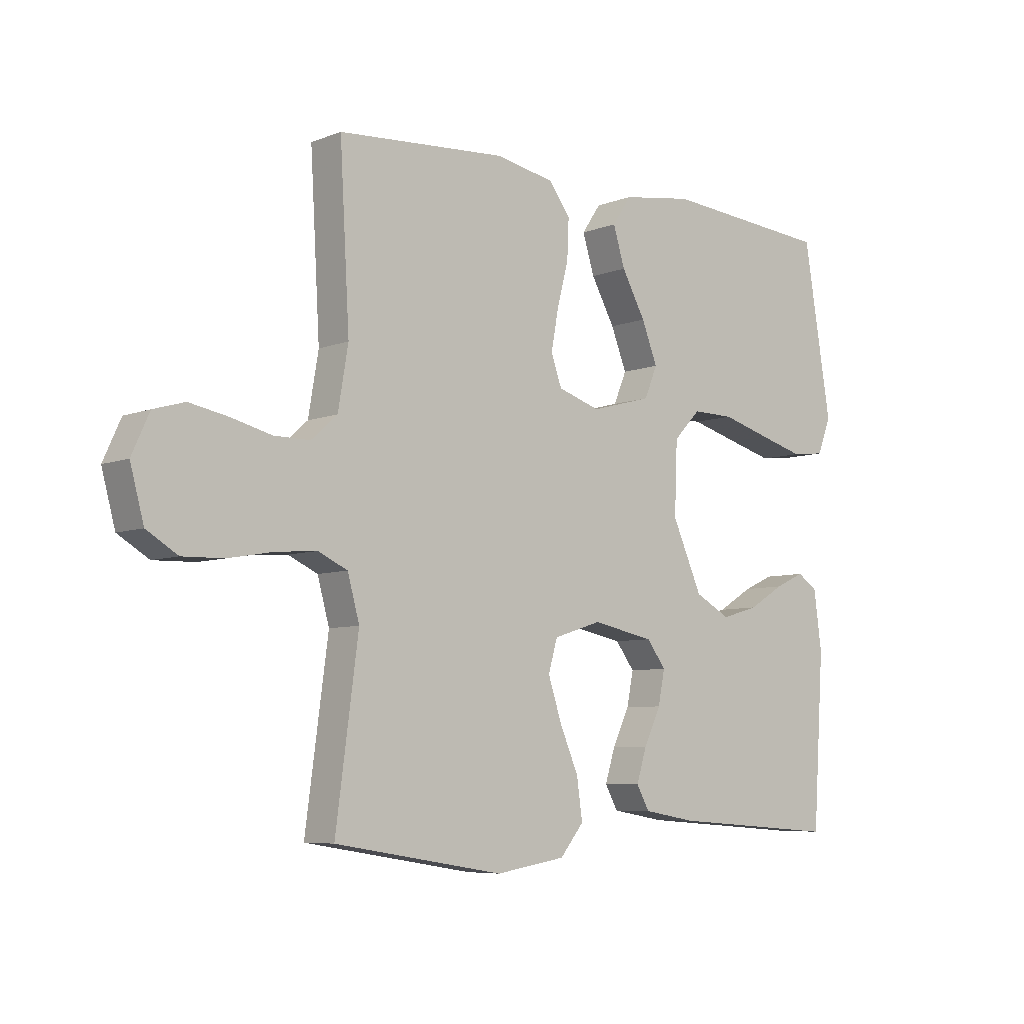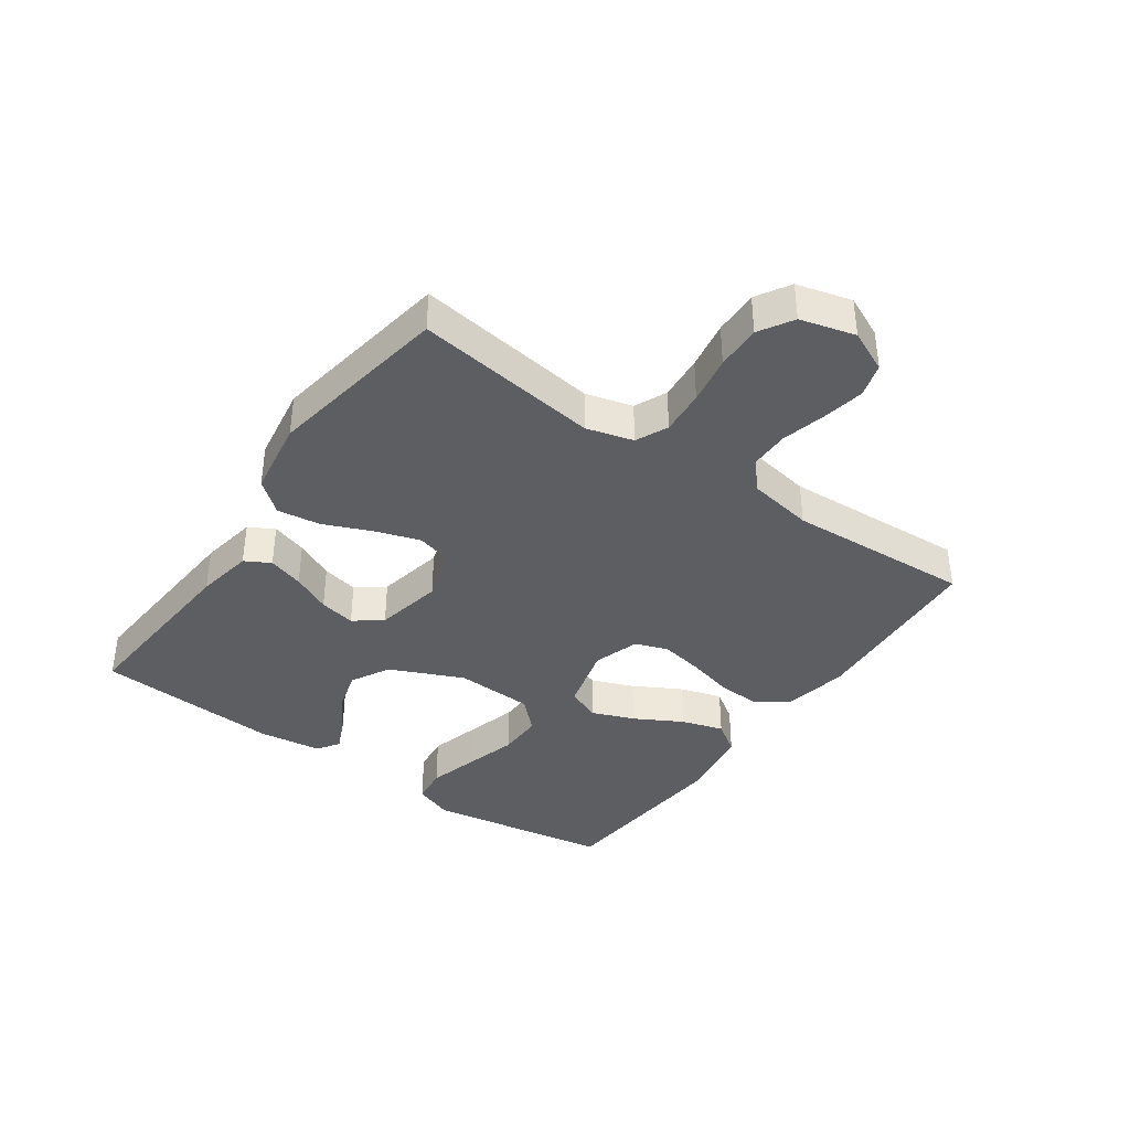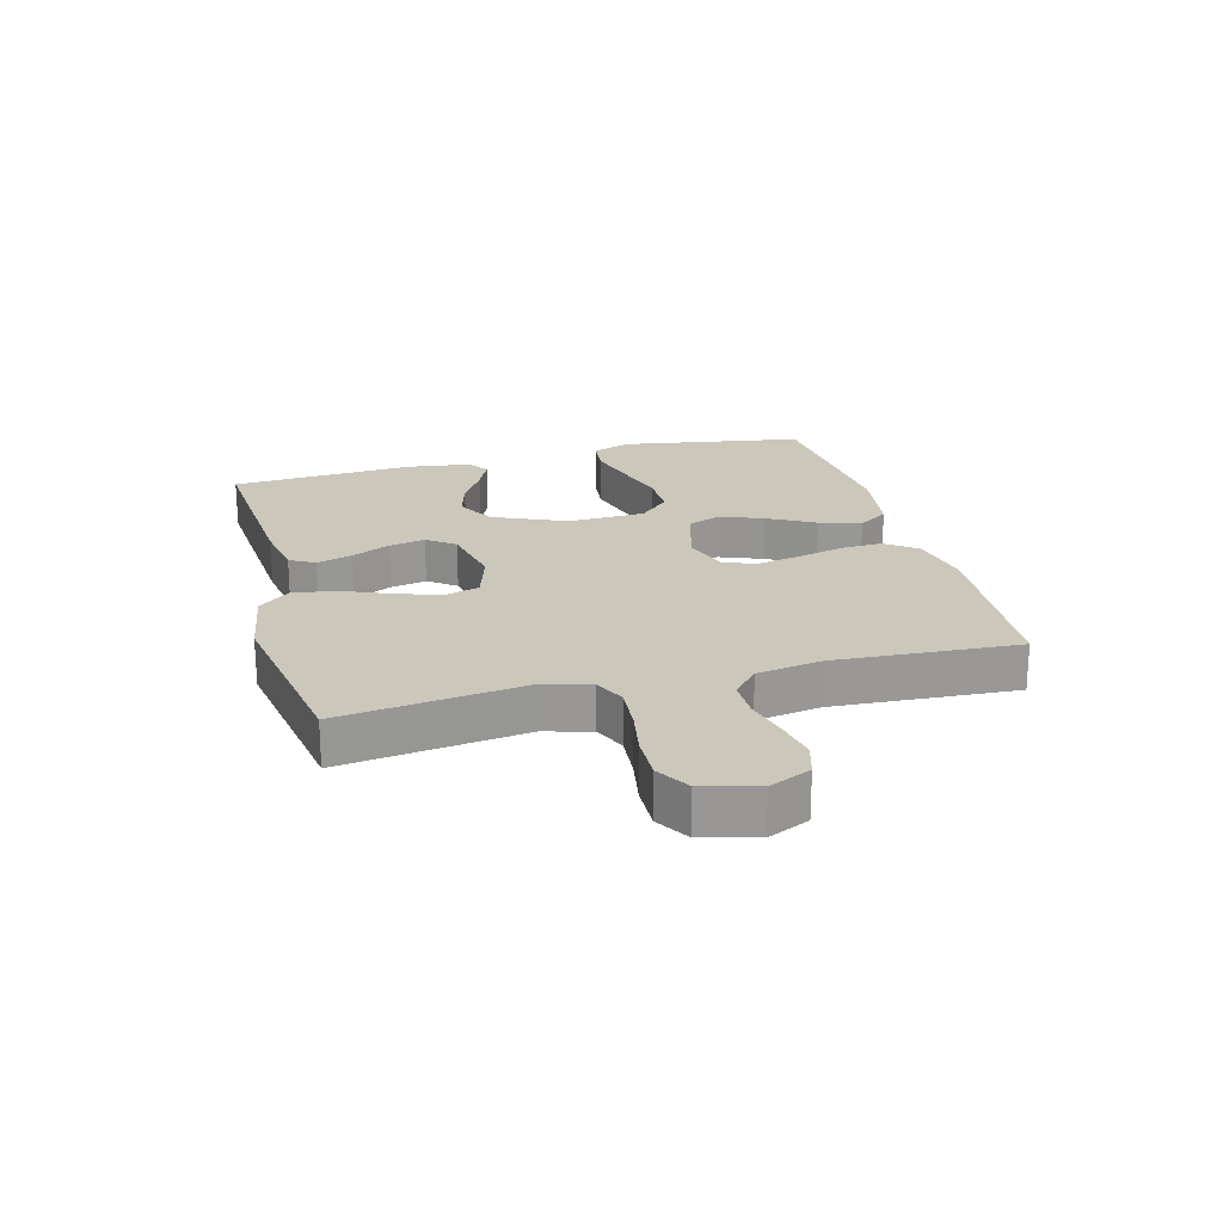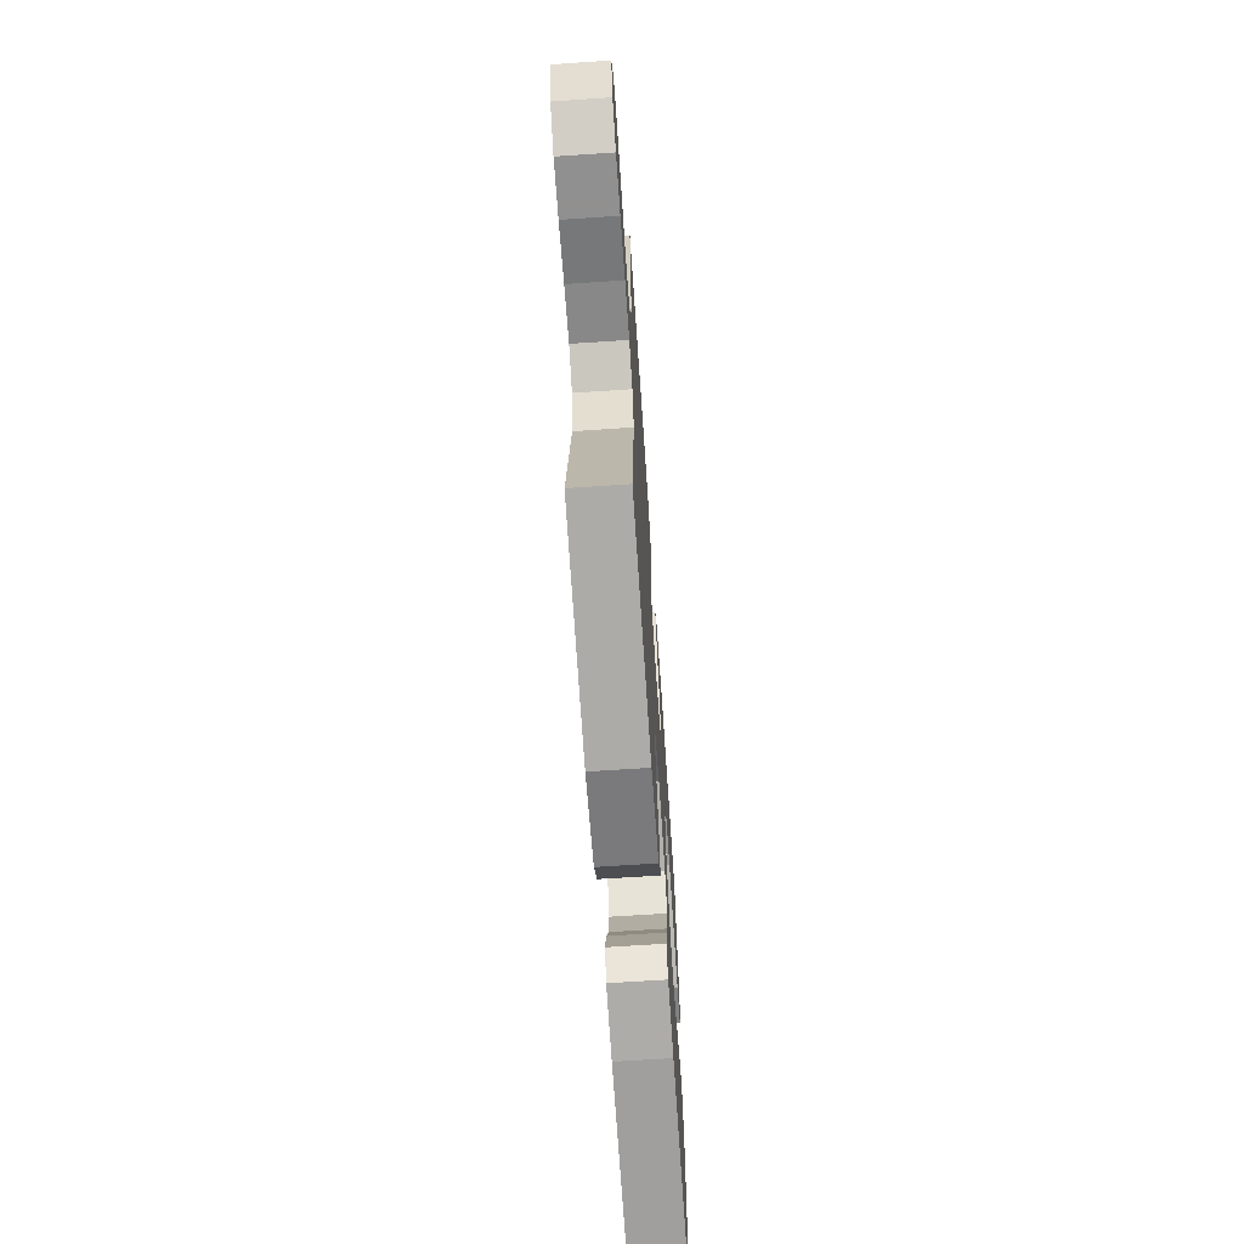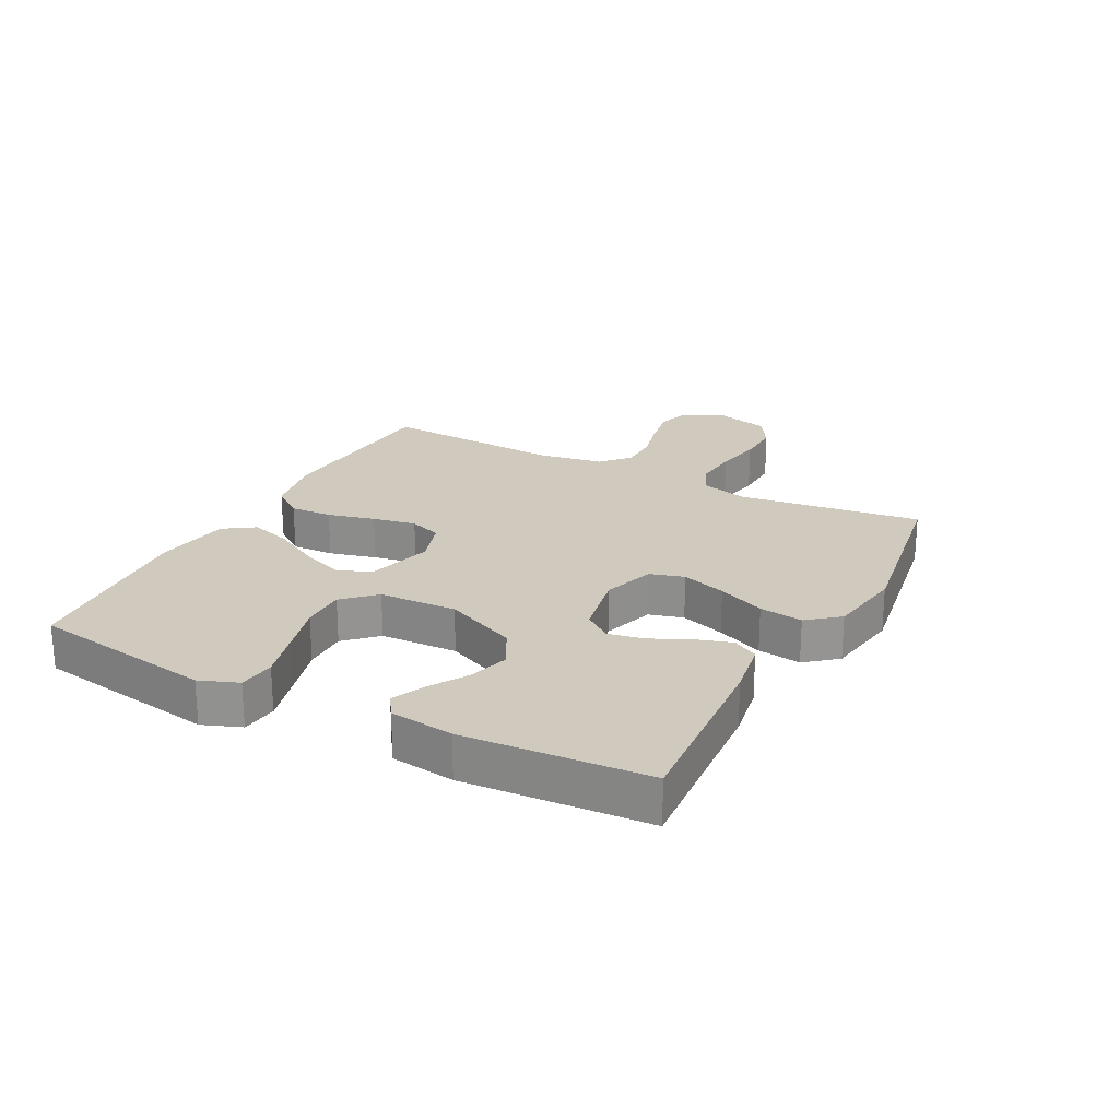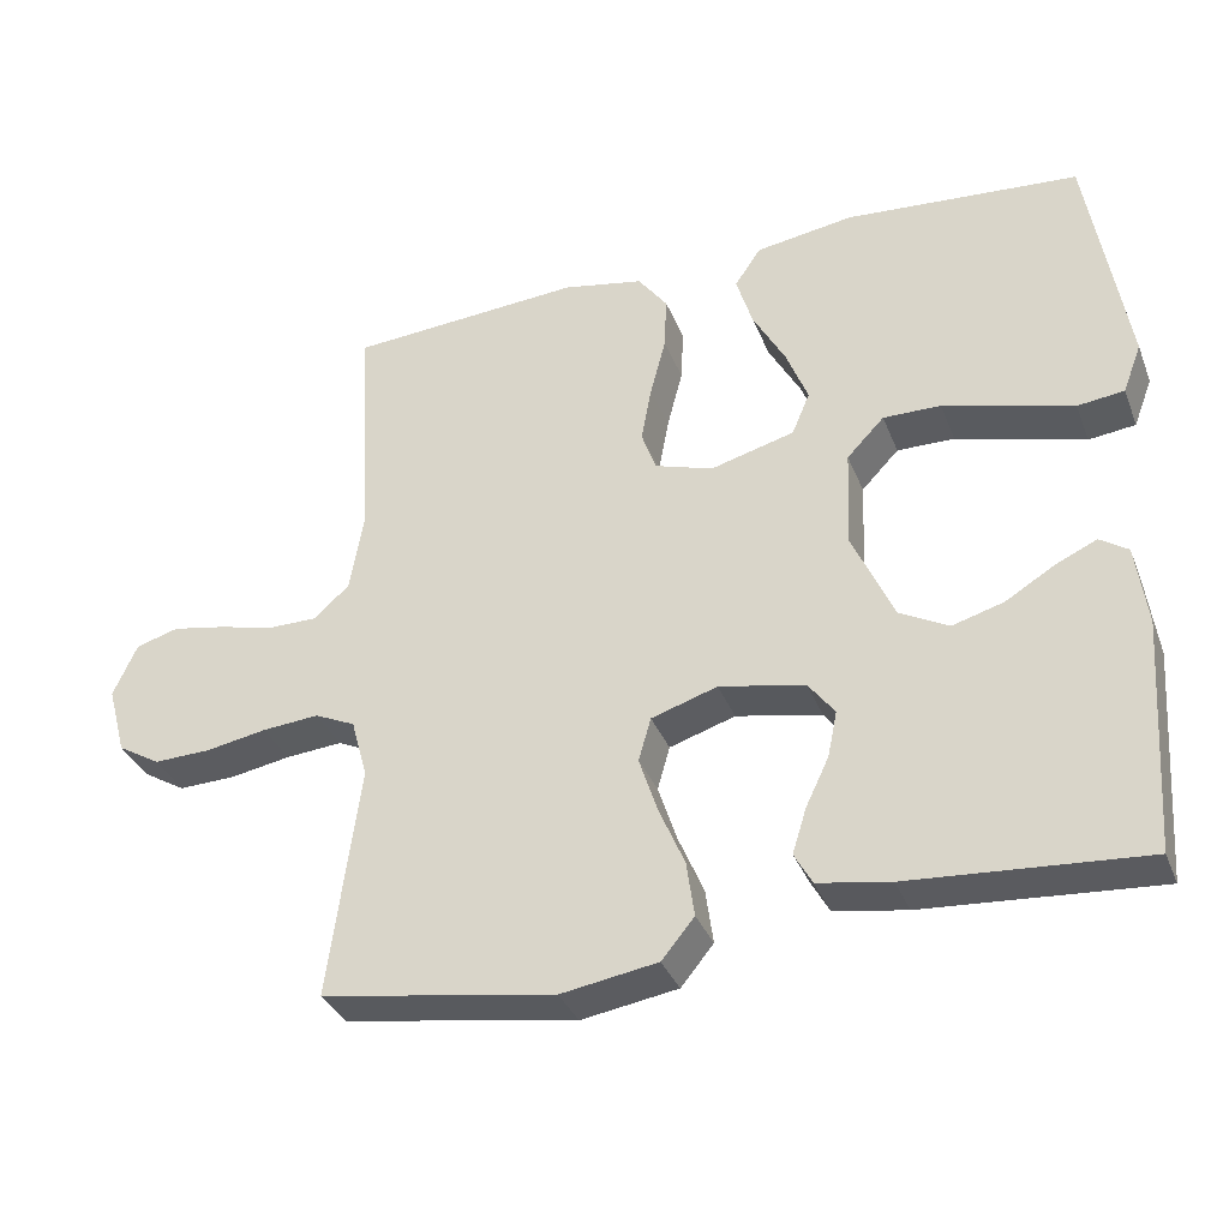
<metadata>
{"format":"obj","ext":"obj","renderer":"f3d","projection":"perspective","resolution":1024,"background":"white","views":[{"elev":-6.7,"azim":-41.6,"up":"+Z"},{"elev":-38.6,"azim":-125.2,"up":"+Y"},{"elev":21.6,"azim":-104.9,"up":"+Y"},{"elev":-67.3,"azim":-86.1,"up":"+Z"},{"elev":23.0,"azim":117.7,"up":"+Y"},{"elev":-34.7,"azim":19.8,"up":"+Z"}]}
</metadata>
<code>
v 0.5 0.07 -0.5
v 0.2 0.07 -0.478
v 0.107 0.07 -0.462
v 0.084 0.07 -0.421
v 0.102 0.07 -0.363
v 0.132 0.07 -0.3
v 0.144 0.07 -0.241
v 0.11 0.07 -0.196
v 0 0.07 -0.174
v -0.085 0.07 -0.201
v -0.101 0.07 -0.257
v -0.077 0.07 -0.33
v -0.044 0.07 -0.407
v -0.034 0.07 -0.478
v -0.076 0.07 -0.529
v -0.2 0.07 -0.549
v -0.5 0.07 -0.5
v -0.46 0.07 -0.2
v -0.481 0.07 -0.124
v -0.533 0.07 -0.1
v -0.606 0.07 -0.106
v -0.685 0.07 -0.12
v -0.758 0.07 -0.122
v -0.813 0.07 -0.089
v -0.837 0.07 0
v -0.806 0.07 0.068
v -0.751 0.07 0.084
v -0.682 0.07 0.071
v -0.611 0.07 0.053
v -0.547 0.07 0.053
v -0.501 0.07 0.094
v -0.483 0.07 0.2
v -0.5 0.07 0.5
v -0.2 0.07 0.521
v -0.096 0.07 0.501
v -0.058 0.07 0.45
v -0.061 0.07 0.381
v -0.081 0.07 0.304
v -0.094 0.07 0.233
v -0.075 0.07 0.18
v 0 0.07 0.156
v 0.108 0.07 0.185
v 0.131 0.07 0.24
v 0.103 0.07 0.311
v 0.061 0.07 0.387
v 0.04 0.07 0.455
v 0.074 0.07 0.505
v 0.2 0.07 0.524
v 0.5 0.07 0.5
v 0.549 0.07 0.2
v 0.525 0.07 0.137
v 0.465 0.07 0.13
v 0.385 0.07 0.152
v 0.299 0.07 0.176
v 0.225 0.07 0.177
v 0.177 0.07 0.127
v 0.172 0.07 0
v 0.225 0.07 -0.119
v 0.288 0.07 -0.153
v 0.354 0.07 -0.134
v 0.417 0.07 -0.096
v 0.47 0.07 -0.072
v 0.506 0.07 -0.096
v 0.52 0.07 -0.2
v 0.5 0 -0.5
v 0.2 0 -0.478
v 0.107 0 -0.462
v 0.084 0 -0.421
v 0.102 0 -0.363
v 0.132 0 -0.3
v 0.144 0 -0.241
v 0.11 0 -0.196
v 0 0 -0.174
v -0.085 0 -0.201
v -0.101 0 -0.257
v -0.077 0 -0.33
v -0.044 0 -0.407
v -0.034 0 -0.478
v -0.076 0 -0.529
v -0.2 0 -0.549
v -0.5 0 -0.5
v -0.46 0 -0.2
v -0.481 0 -0.124
v -0.533 0 -0.1
v -0.606 0 -0.106
v -0.685 0 -0.12
v -0.758 0 -0.122
v -0.813 0 -0.089
v -0.837 0 0
v -0.806 0 0.068
v -0.751 0 0.084
v -0.682 0 0.071
v -0.611 0 0.053
v -0.547 0 0.053
v -0.501 0 0.094
v -0.483 0 0.2
v -0.5 0 0.5
v -0.2 0 0.521
v -0.096 0 0.501
v -0.058 0 0.45
v -0.061 0 0.381
v -0.081 0 0.304
v -0.094 0 0.233
v -0.075 0 0.18
v 0 0 0.156
v 0.108 0 0.185
v 0.131 0 0.24
v 0.103 0 0.311
v 0.061 0 0.387
v 0.04 0 0.455
v 0.074 0 0.505
v 0.2 0 0.524
v 0.5 0 0.5
v 0.549 0 0.2
v 0.525 0 0.137
v 0.465 0 0.13
v 0.385 0 0.152
v 0.299 0 0.176
v 0.225 0 0.177
v 0.177 0 0.127
v 0.172 0 0
v 0.225 0 -0.119
v 0.288 0 -0.153
v 0.354 0 -0.134
v 0.417 0 -0.096
v 0.47 0 -0.072
v 0.506 0 -0.096
v 0.52 0 -0.2
f 4 5 6
f 3 4 6
f 2 3 6
f 1 2 6
f 64 1 6
f 63 64 6
f 62 63 6
f 61 62 6
f 60 61 6
f 59 60 6 7
f 58 59 7 8
f 57 58 8 9
f 56 57 9 10
f 52 53 54
f 51 52 54
f 50 51 54
f 49 50 54
f 48 49 54
f 47 48 54
f 46 47 54
f 45 46 54
f 44 45 54
f 43 44 54 55
f 42 43 55 56
f 36 37 38
f 35 36 38
f 34 35 38
f 33 34 38
f 32 33 38
f 31 32 38 39
f 30 31 39 40
f 27 28 29
f 26 27 29
f 25 26 29
f 24 25 29
f 23 24 29
f 22 23 29
f 21 22 29
f 20 21 29 30
f 30 40 41
f 20 30 41
f 19 20 41
f 16 17 18
f 15 16 18
f 14 15 18
f 13 14 18
f 12 13 18
f 11 12 18 19
f 42 56 10
f 41 42 10
f 19 41 10
f 10 11 19
f 70 69 68
f 70 68 67
f 70 67 66
f 70 66 65
f 70 65 128
f 70 128 127
f 70 127 126
f 70 126 125
f 70 125 124
f 71 70 124 123
f 72 71 123 122
f 73 72 122 121
f 74 73 121 120
f 118 117 116
f 118 116 115
f 118 115 114
f 118 114 113
f 118 113 112
f 118 112 111
f 118 111 110
f 118 110 109
f 118 109 108
f 119 118 108 107
f 120 119 107 106
f 102 101 100
f 102 100 99
f 102 99 98
f 102 98 97
f 102 97 96
f 103 102 96 95
f 104 103 95 94
f 93 92 91
f 93 91 90
f 93 90 89
f 93 89 88
f 93 88 87
f 93 87 86
f 93 86 85
f 94 93 85 84
f 105 104 94
f 105 94 84
f 105 84 83
f 82 81 80
f 82 80 79
f 82 79 78
f 82 78 77
f 82 77 76
f 83 82 76 75
f 74 120 106
f 74 106 105
f 74 105 83
f 83 75 74
f 1 65 66 2
f 2 66 67 3
f 3 67 68 4
f 4 68 69 5
f 5 69 70 6
f 6 70 71 7
f 7 71 72 8
f 8 72 73 9
f 9 73 74 10
f 10 74 75 11
f 11 75 76 12
f 12 76 77 13
f 13 77 78 14
f 14 78 79 15
f 15 79 80 16
f 16 80 81 17
f 17 81 82 18
f 18 82 83 19
f 19 83 84 20
f 20 84 85 21
f 21 85 86 22
f 22 86 87 23
f 23 87 88 24
f 24 88 89 25
f 25 89 90 26
f 26 90 91 27
f 27 91 92 28
f 28 92 93 29
f 29 93 94 30
f 30 94 95 31
f 31 95 96 32
f 32 96 97 33
f 33 97 98 34
f 34 98 99 35
f 35 99 100 36
f 36 100 101 37
f 37 101 102 38
f 38 102 103 39
f 39 103 104 40
f 40 104 105 41
f 41 105 106 42
f 42 106 107 43
f 43 107 108 44
f 44 108 109 45
f 45 109 110 46
f 46 110 111 47
f 47 111 112 48
f 48 112 113 49
f 49 113 114 50
f 50 114 115 51
f 51 115 116 52
f 52 116 117 53
f 53 117 118 54
f 54 118 119 55
f 55 119 120 56
f 56 120 121 57
f 57 121 122 58
f 58 122 123 59
f 59 123 124 60
f 60 124 125 61
f 61 125 126 62
f 62 126 127 63
f 63 127 128 64
f 64 128 65 1

</code>
